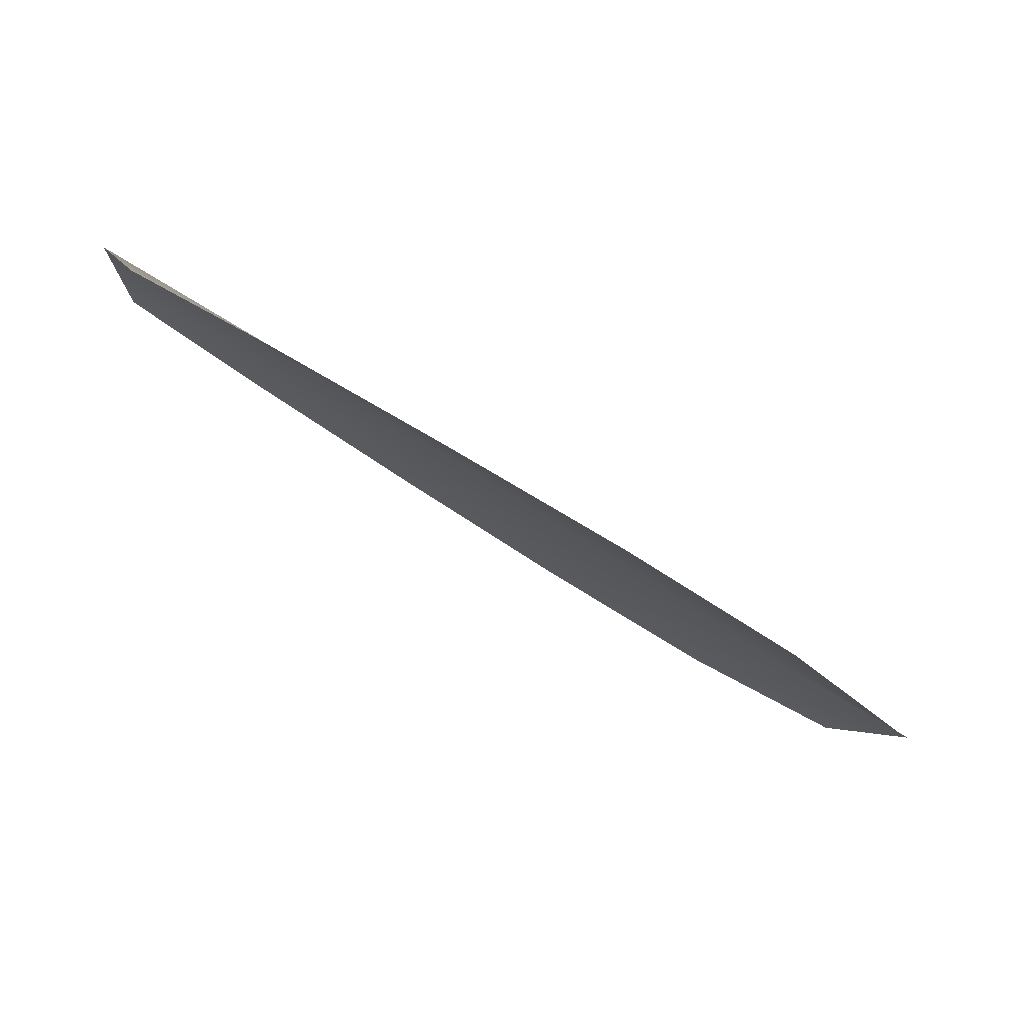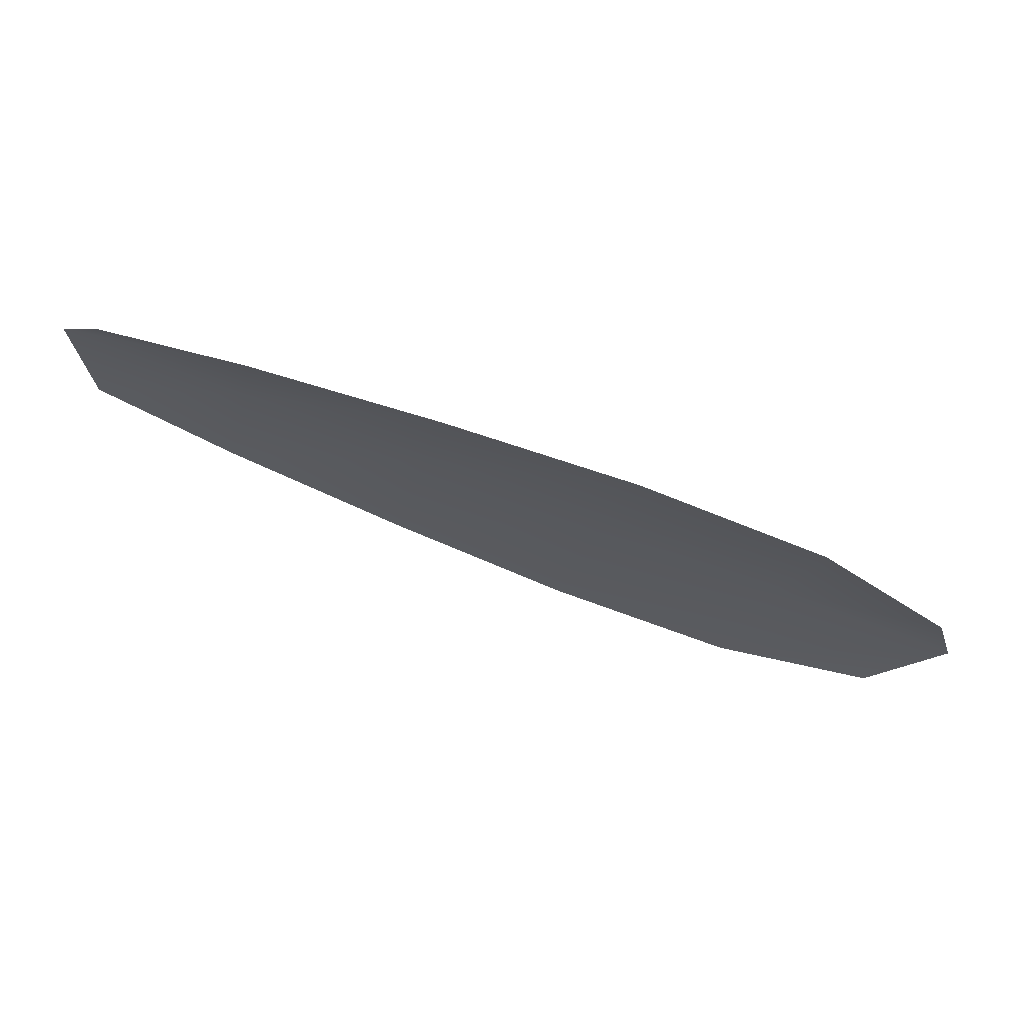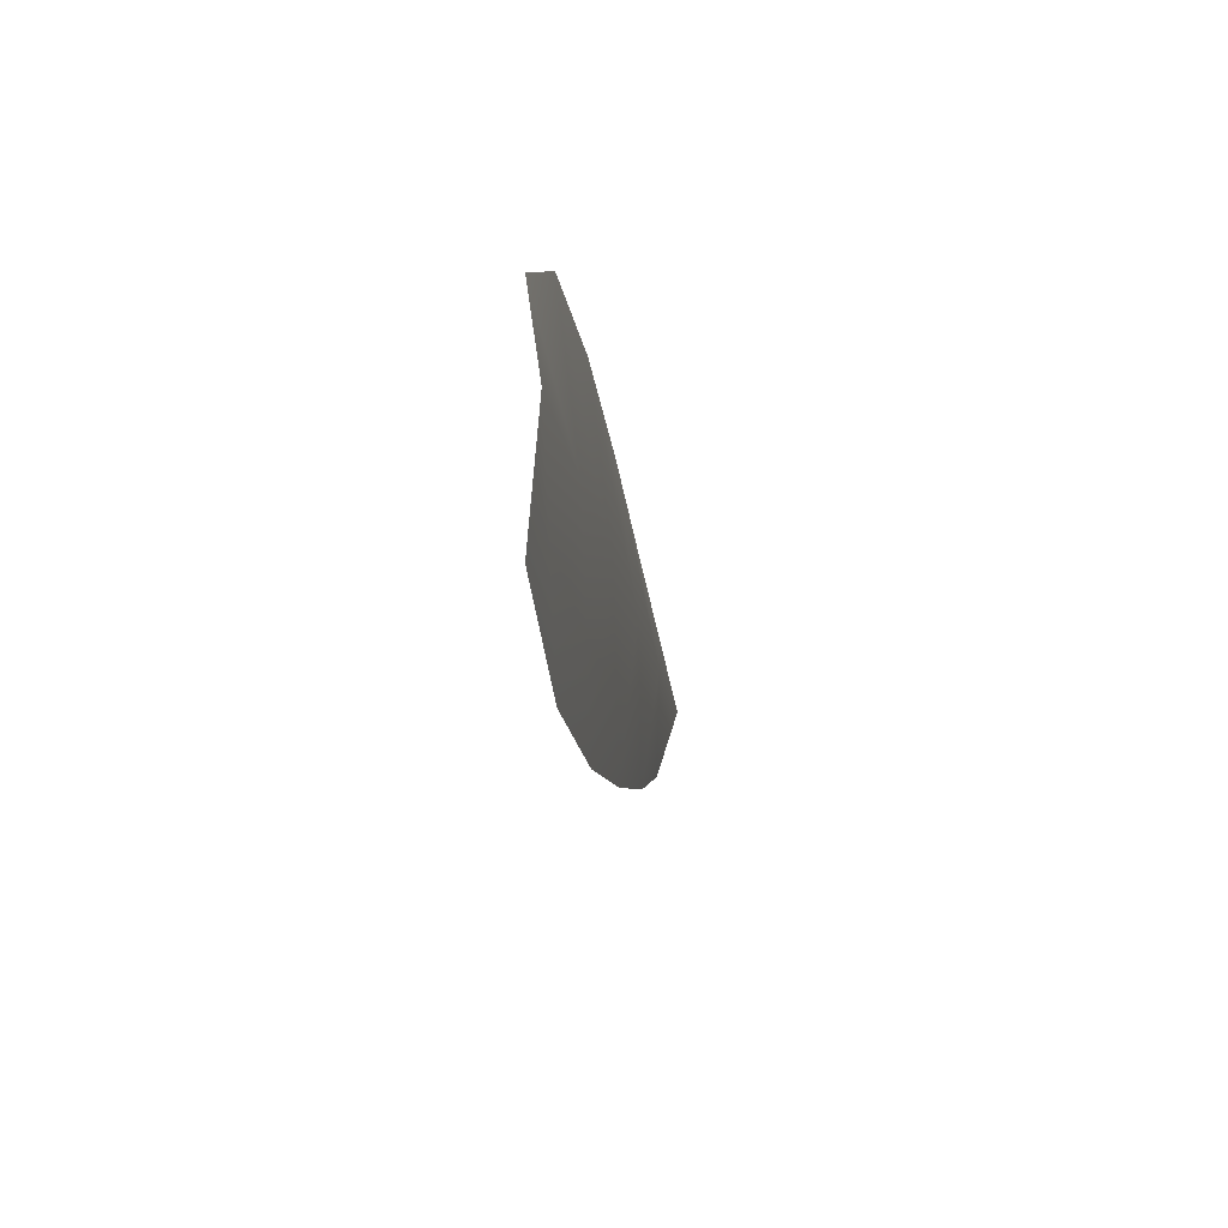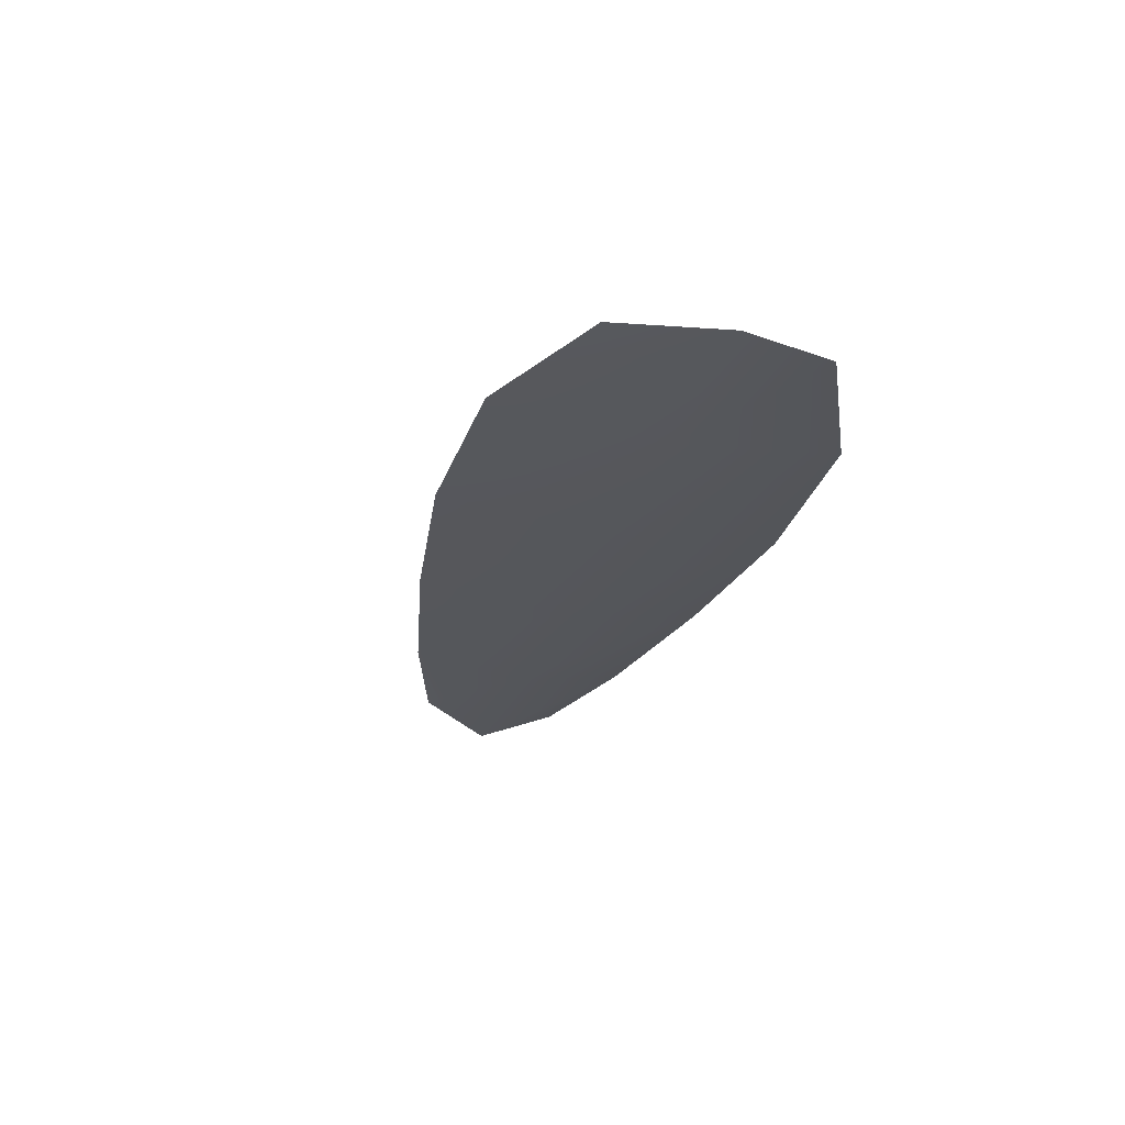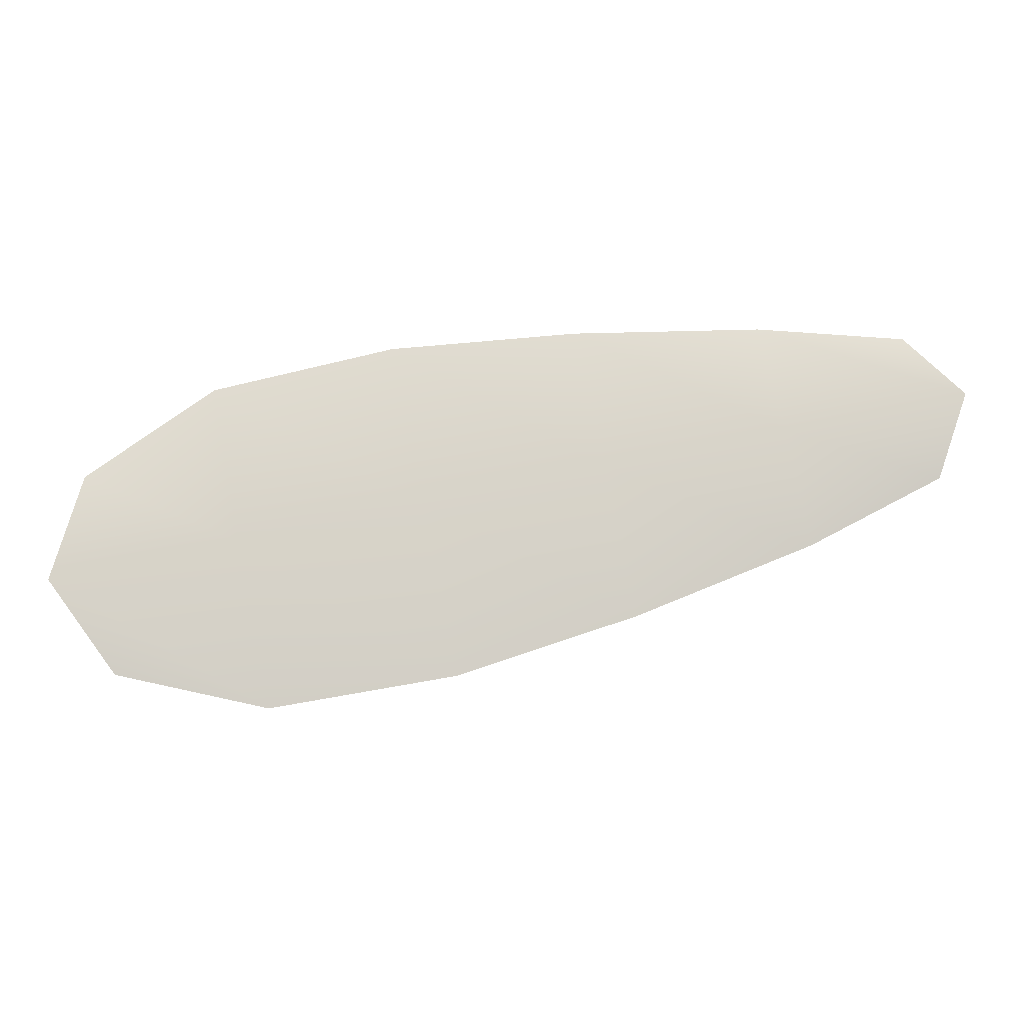
<metadata>
{"format":"obj","ext":"obj","renderer":"f3d","projection":"perspective","resolution":1024,"background":"white","views":[{"elev":79.8,"azim":30.4,"up":"+Y"},{"elev":68.7,"azim":17.6,"up":"+Y"},{"elev":-27.3,"azim":97.5,"up":"+Y"},{"elev":-26.7,"azim":63.2,"up":"+Z"},{"elev":-15.1,"azim":-179.0,"up":"+Y"}]}
</metadata>
<code>
o feather_flight_tertiary_064
v 0.08758 0.05297 0.01682
v 0.08734 0.05177 0.01684
v 0.0943 0.0518 0.01676
v 0.09397 0.05017 0.01679
v 0.08712 0.05244 0.01669
v 0.0945 0.05091 0.01663
v 0.08877 0.05306 0.01681
v 0.0903 0.05302 0.01679
v 0.09181 0.05289 0.01678
v 0.09327 0.05254 0.01677
v 0.09273 0.0499 0.01681
v 0.09125 0.05016 0.01682
v 0.08982 0.05064 0.01683
v 0.0884 0.05121 0.01684
v 0.08859 0.05214 0.01667
v 0.09006 0.05183 0.01666
v 0.09153 0.05153 0.01665
v 0.093 0.05122 0.01664
f 18 10 3 6
f 11 18 6 4
f 5 1 7 15
f 15 7 8 16
f 16 8 9 17
f 17 9 10 18
f 2 5 15 14
f 14 15 16 13
f 13 16 17 12
f 12 17 18 11

</code>
